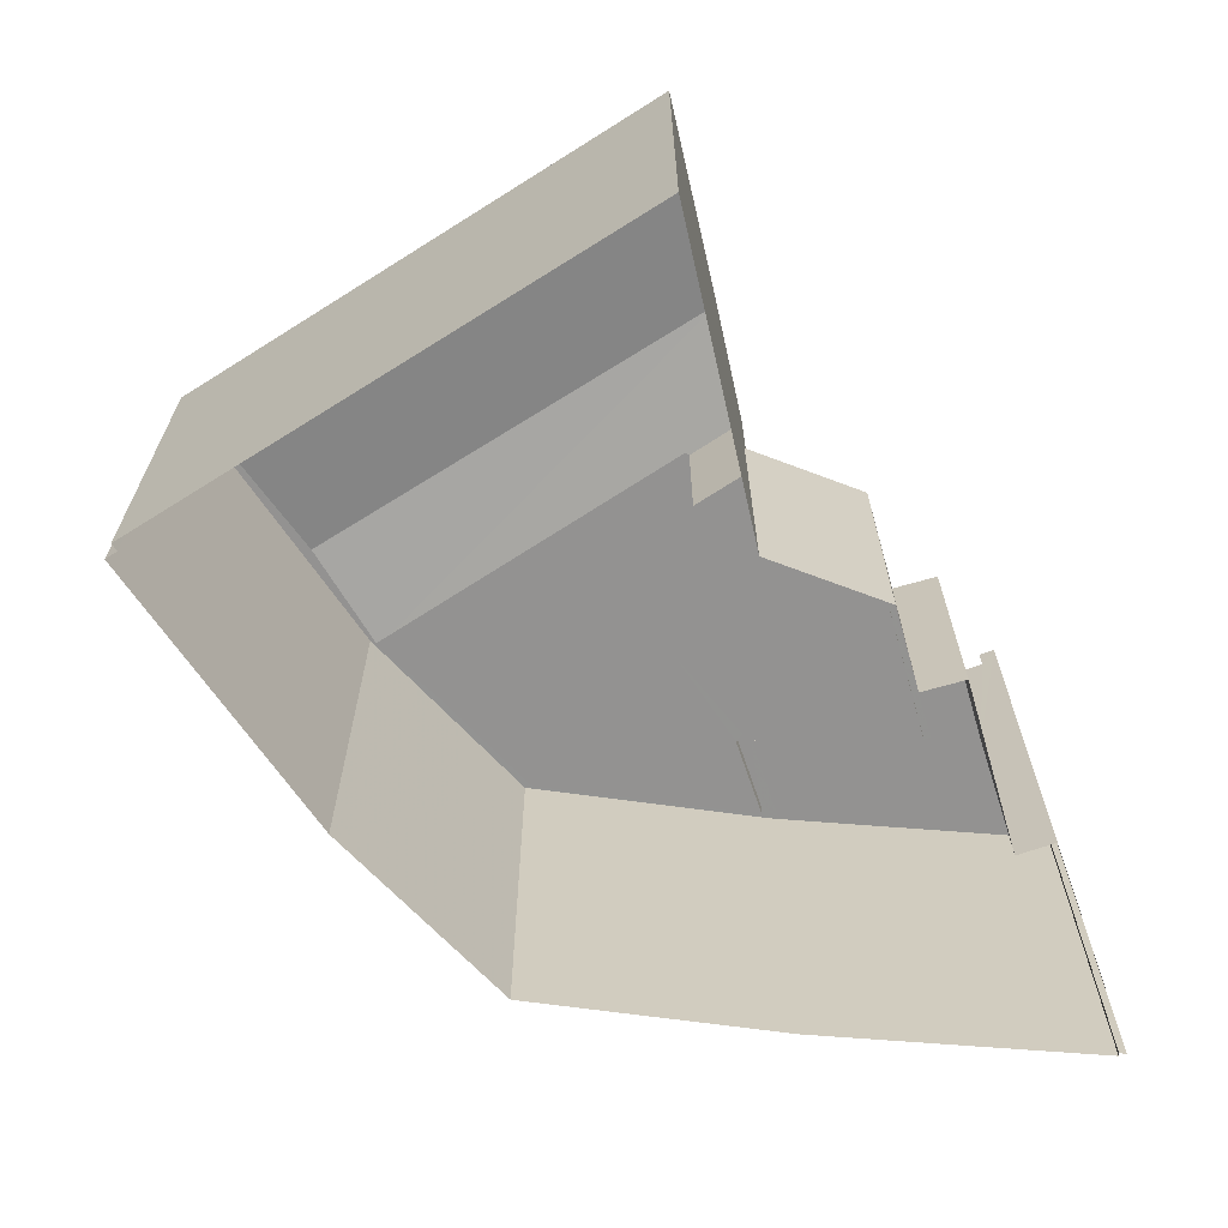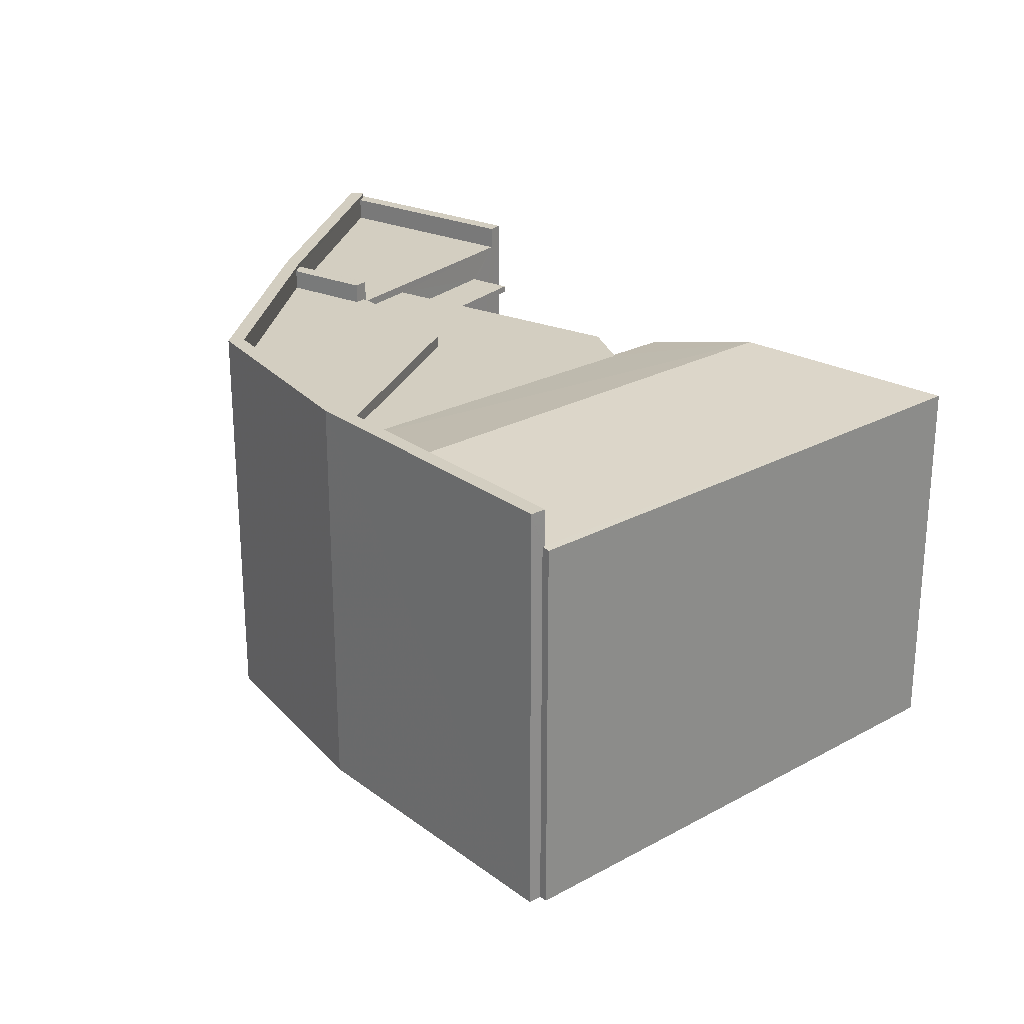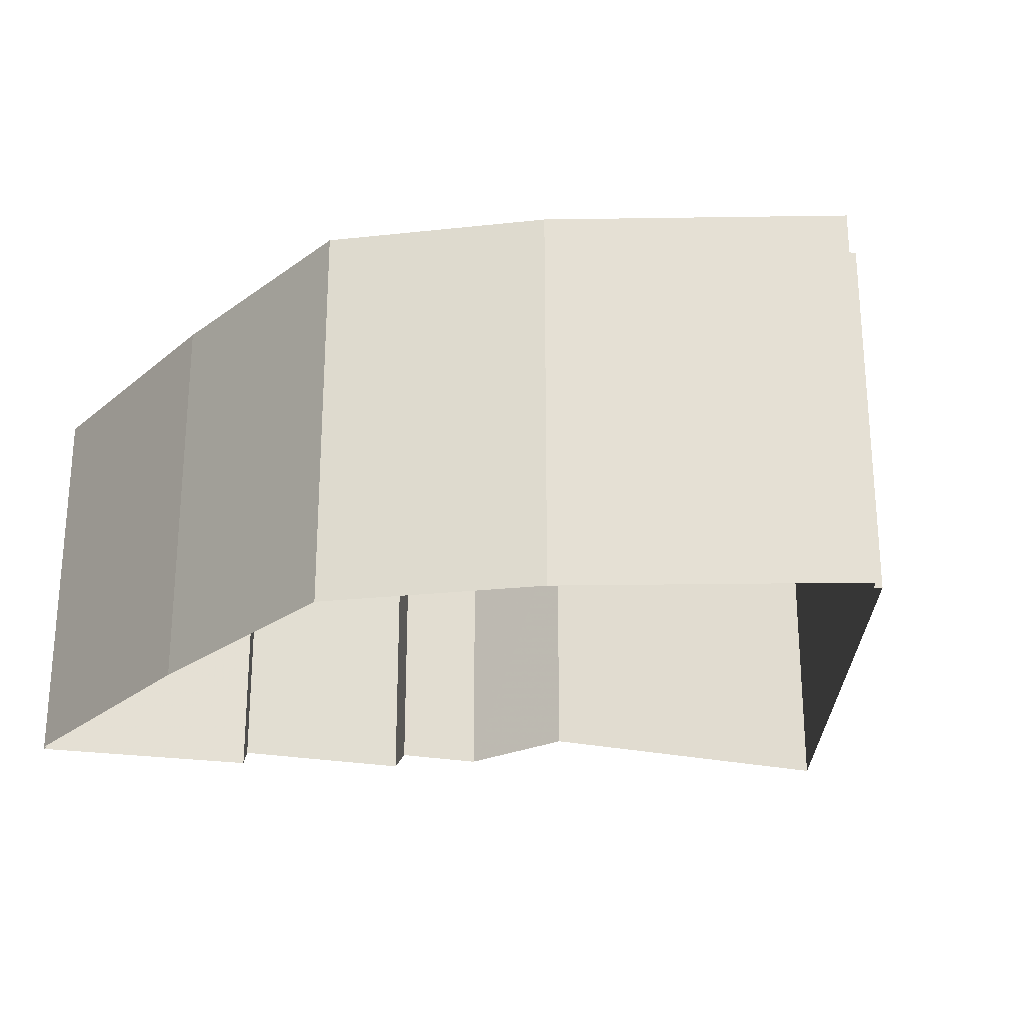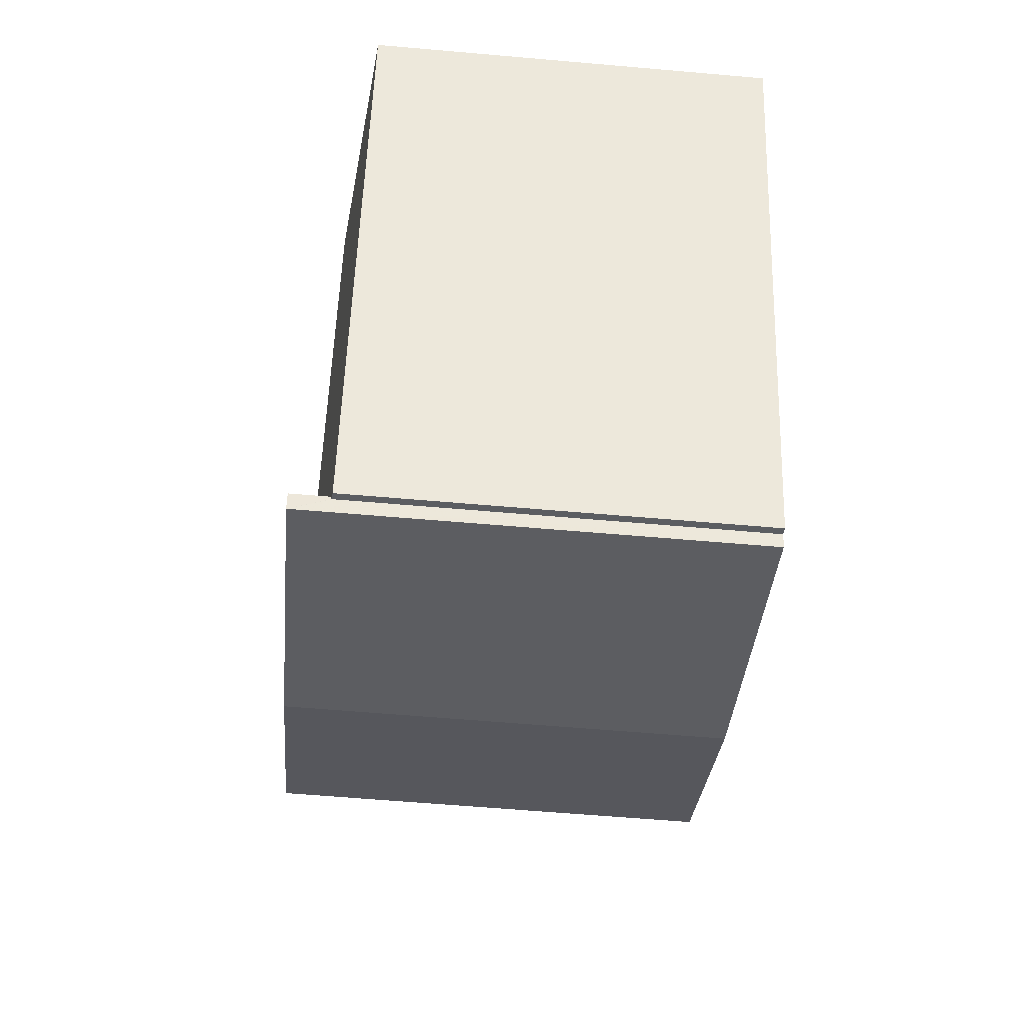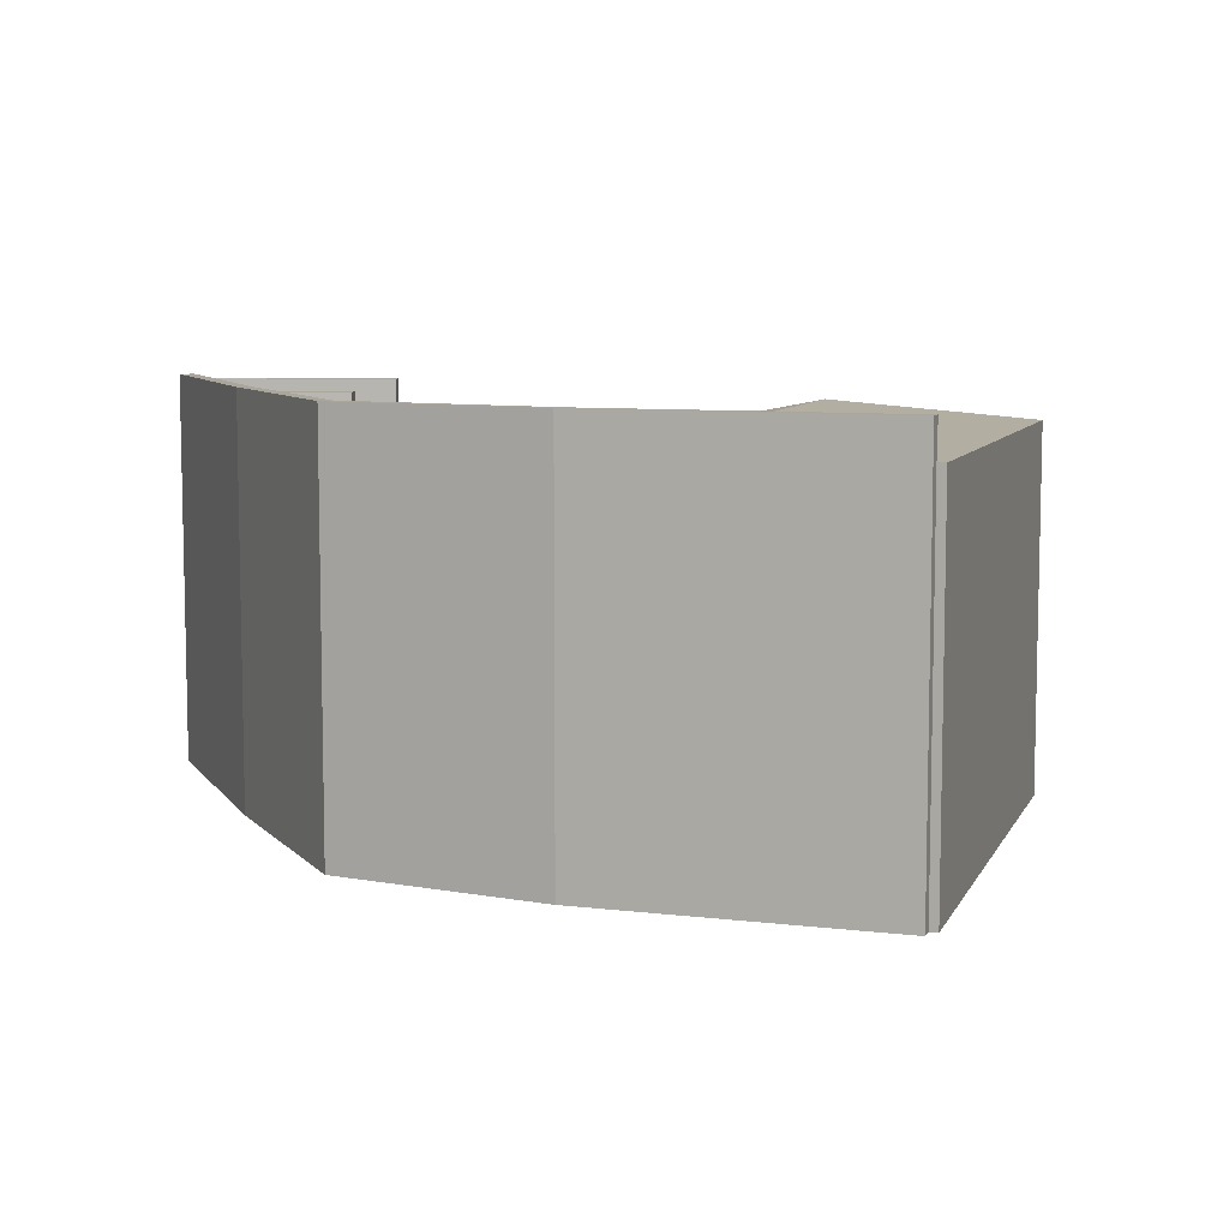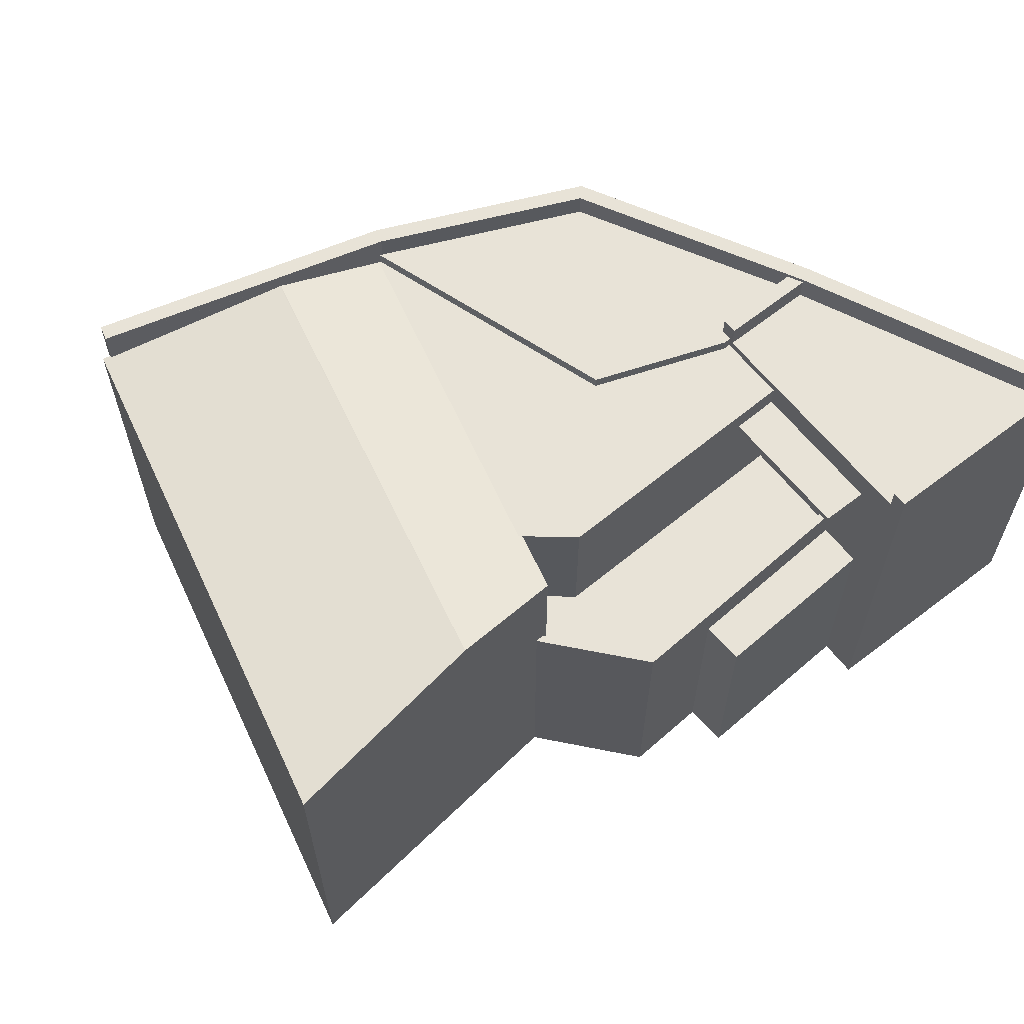
<metadata>
{"format":"obj","ext":"obj","renderer":"f3d","projection":"perspective","resolution":1024,"background":"white","views":[{"elev":-66.5,"azim":101.4,"up":"+Z"},{"elev":25.1,"azim":27.4,"up":"+Z"},{"elev":-25.2,"azim":-21.3,"up":"+Z"},{"elev":-58.8,"azim":84.8,"up":"+Y"},{"elev":7.9,"azim":-4.0,"up":"+Z"},{"elev":61.8,"azim":133.8,"up":"+Z"}]}
</metadata>
<code>
v 1.259e+04 -1.531e+04 19.94
v 1.259e+04 -1.531e+04 19.94
v 1.259e+04 -1.53e+04 19.94
v 1.259e+04 -1.531e+04 19.94
v 1.258e+04 -1.53e+04 19.94
v 1.258e+04 -1.529e+04 19.94
v 1.258e+04 -1.529e+04 19.94
v 1.258e+04 -1.53e+04 19.94
v 1.258e+04 -1.529e+04 19.94
v 1.258e+04 -1.529e+04 19.94
v 1.257e+04 -1.529e+04 19.94
v 1.258e+04 -1.529e+04 19.94
v 1.257e+04 -1.529e+04 19.94
v 1.258e+04 -1.53e+04 19.93
v 1.258e+04 -1.53e+04 19.94
v 1.257e+04 -1.529e+04 19.94
v 1.258e+04 -1.53e+04 26.58
v 1.258e+04 -1.529e+04 26.58
v 1.258e+04 -1.529e+04 26.58
v 1.258e+04 -1.53e+04 26.58
v 1.258e+04 -1.53e+04 27.15
v 1.258e+04 -1.53e+04 27.15
v 1.258e+04 -1.53e+04 27.15
v 1.258e+04 -1.53e+04 27.15
v 1.258e+04 -1.53e+04 27.15
v 1.258e+04 -1.53e+04 27.15
v 1.258e+04 -1.53e+04 27.15
v 1.258e+04 -1.53e+04 27.15
v 1.258e+04 -1.53e+04 27.15
v 1.258e+04 -1.53e+04 26.71
v 1.258e+04 -1.529e+04 26.71
v 1.258e+04 -1.529e+04 26.71
v 1.258e+04 -1.53e+04 26.71
v 1.259e+04 -1.531e+04 27.85
v 1.258e+04 -1.53e+04 27.85
v 1.259e+04 -1.531e+04 27.85
v 1.258e+04 -1.53e+04 27.85
v 1.258e+04 -1.53e+04 27.85
v 1.258e+04 -1.53e+04 27.85
v 1.257e+04 -1.529e+04 27.85
v 1.258e+04 -1.53e+04 27.85
v 1.257e+04 -1.529e+04 27.85
v 1.258e+04 -1.53e+04 27.85
v 1.258e+04 -1.529e+04 27.32
v 1.258e+04 -1.53e+04 27.32
v 1.258e+04 -1.53e+04 27.32
v 1.257e+04 -1.529e+04 27.32
v 1.258e+04 -1.53e+04 27.77
v 1.258e+04 -1.53e+04 27.77
v 1.258e+04 -1.53e+04 27.77
v 1.258e+04 -1.53e+04 27.77
v 1.258e+04 -1.53e+04 27.77
v 1.257e+04 -1.529e+04 27.77
v 1.257e+04 -1.529e+04 27.77
v 1.258e+04 -1.529e+04 27.77
v 1.258e+04 -1.529e+04 27.77
v 1.257e+04 -1.529e+04 27.77
v 1.257e+04 -1.529e+04 27.77
v 1.258e+04 -1.53e+04 27.38
v 1.258e+04 -1.53e+04 27.38
v 1.258e+04 -1.53e+04 27.38
v 1.258e+04 -1.53e+04 27.38
v 1.258e+04 -1.53e+04 27.38
v 1.258e+04 -1.53e+04 27.38
v 1.258e+04 -1.53e+04 27.38
v 1.258e+04 -1.53e+04 27.38
v 1.258e+04 -1.53e+04 24.51
v 1.258e+04 -1.53e+04 24.51
v 1.258e+04 -1.529e+04 24.51
v 1.258e+04 -1.53e+04 24.51
v 1.258e+04 -1.53e+04 24.51
v 1.258e+04 -1.529e+04 24.51
v 1.258e+04 -1.53e+04 24.51
v 1.258e+04 -1.529e+04 25.01
v 1.258e+04 -1.529e+04 25.01
v 1.258e+04 -1.529e+04 25.01
v 1.258e+04 -1.53e+04 25.01
v 1.258e+04 -1.53e+04 25.01
v 1.258e+04 -1.529e+04 25.01
v 1.258e+04 -1.529e+04 24.28
v 1.258e+04 -1.529e+04 24.28
v 1.258e+04 -1.529e+04 24.28
v 1.258e+04 -1.529e+04 24.28
v 1.259e+04 -1.531e+04 27.15
v 1.259e+04 -1.53e+04 27.14
v 1.258e+04 -1.53e+04 27.54
v 1.259e+04 -1.531e+04 27.16
v 1.259e+04 -1.531e+04 27.14
v 1.259e+04 -1.53e+04 27.54
v 1.258e+04 -1.53e+04 27.54
v 1.258e+04 -1.53e+04 27.14
v 1.258e+04 -1.53e+04 27.14
v 1.259e+04 -1.531e+04 27.14
f 1 2 3
f 2 4 5
f 6 7 8
f 3 2 8
f 9 6 10
f 11 12 10
f 13 12 11
f 14 8 5
f 14 15 6
f 16 11 15
f 8 2 5
f 14 6 8
f 6 15 10
f 10 15 11
f 17 18 19
f 17 20 18
f 21 22 23
f 24 22 25
f 26 27 28
f 26 28 25
f 29 24 25
f 21 25 22
f 28 29 25
f 30 31 32
f 33 30 32
f 34 35 36
f 37 36 35
f 37 38 39
f 40 41 42
f 39 38 43
f 43 41 40
f 38 41 43
f 35 38 37
f 44 45 46
f 44 47 45
f 48 49 50
f 49 51 52
f 50 49 52
f 53 54 55
f 56 55 57
f 58 54 53
f 55 54 57
f 59 60 61
f 62 59 63
f 60 64 61
f 65 63 66
f 66 63 61
f 63 59 61
f 67 68 69
f 68 70 71
f 69 68 72
f 71 73 72
f 68 71 72
f 74 75 76
f 77 76 78
f 74 79 75
f 76 75 78
f 80 81 82
f 83 80 82
f 84 85 86
f 87 88 84
f 88 85 84
f 89 86 85
f 89 90 86
f 28 27 90
f 89 28 90
f 91 29 92
f 92 29 89
f 29 28 89
f 33 22 30
f 20 17 67
f 22 24 30
f 67 17 68
f 17 24 68
f 30 24 17
f 29 91 24
f 24 91 68
f 91 70 68
f 30 19 31
f 30 17 19
f 18 31 19
f 18 32 31
f 60 35 64
f 26 64 27
f 90 35 34
f 86 34 84
f 86 90 34
f 27 64 90
f 64 35 90
f 5 39 14
f 5 37 39
f 39 43 15
f 14 39 15
f 43 40 16
f 15 43 16
f 42 58 40
f 40 58 16
f 42 54 58
f 16 58 11
f 2 93 4
f 84 34 87
f 93 87 36
f 4 93 36
f 87 34 36
f 4 36 37
f 5 4 37
f 54 42 57
f 47 57 51
f 45 47 51
f 57 42 41
f 51 41 52
f 51 57 41
f 62 50 59
f 59 50 38
f 38 50 41
f 50 52 41
f 60 38 35
f 60 59 38
f 11 53 13
f 11 58 53
f 12 13 53
f 55 12 53
f 12 55 82
f 12 82 10
f 44 55 56
f 65 48 63
f 65 49 48
f 83 82 74
f 67 69 79
f 67 79 20
f 23 46 65
f 46 49 65
f 44 46 22
f 74 18 79
f 79 18 20
f 23 22 46
f 32 22 33
f 44 32 18
f 82 55 44
f 82 18 74
f 44 22 32
f 82 44 18
f 63 48 50
f 62 63 50
f 46 51 49
f 46 45 51
f 57 44 56
f 57 47 44
f 25 61 64
f 26 25 64
f 65 66 21
f 23 65 21
f 21 66 61
f 25 21 61
f 83 74 80
f 6 80 7
f 7 80 76
f 80 74 76
f 7 76 77
f 8 7 77
f 75 72 73
f 78 75 73
f 79 72 75
f 79 69 72
f 82 81 9
f 10 82 9
f 6 9 81
f 80 6 81
f 89 85 92
f 93 88 87
f 88 1 3
f 85 88 3
f 93 1 88
f 93 2 1
f 73 71 78
f 8 77 3
f 71 92 78
f 3 77 85
f 77 92 85
f 78 92 77
f 71 70 91
f 92 71 91

</code>
